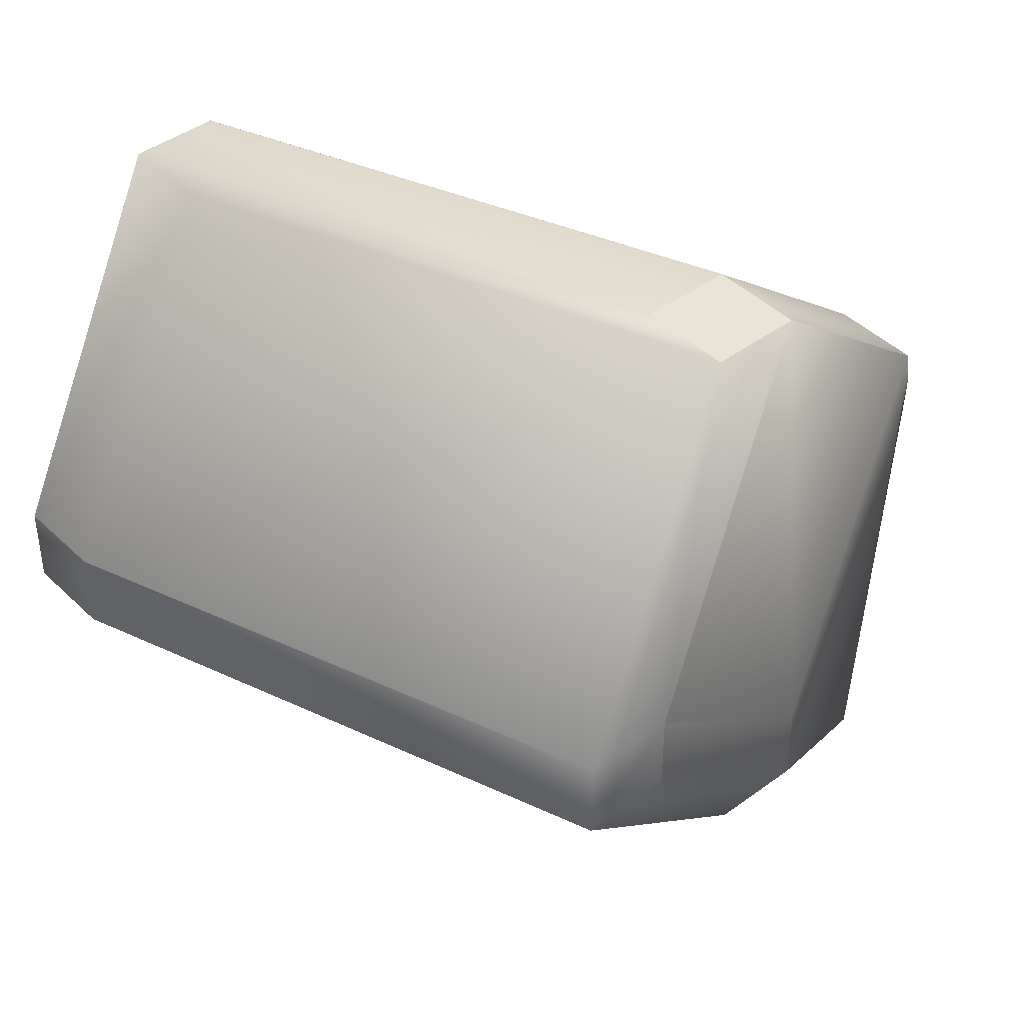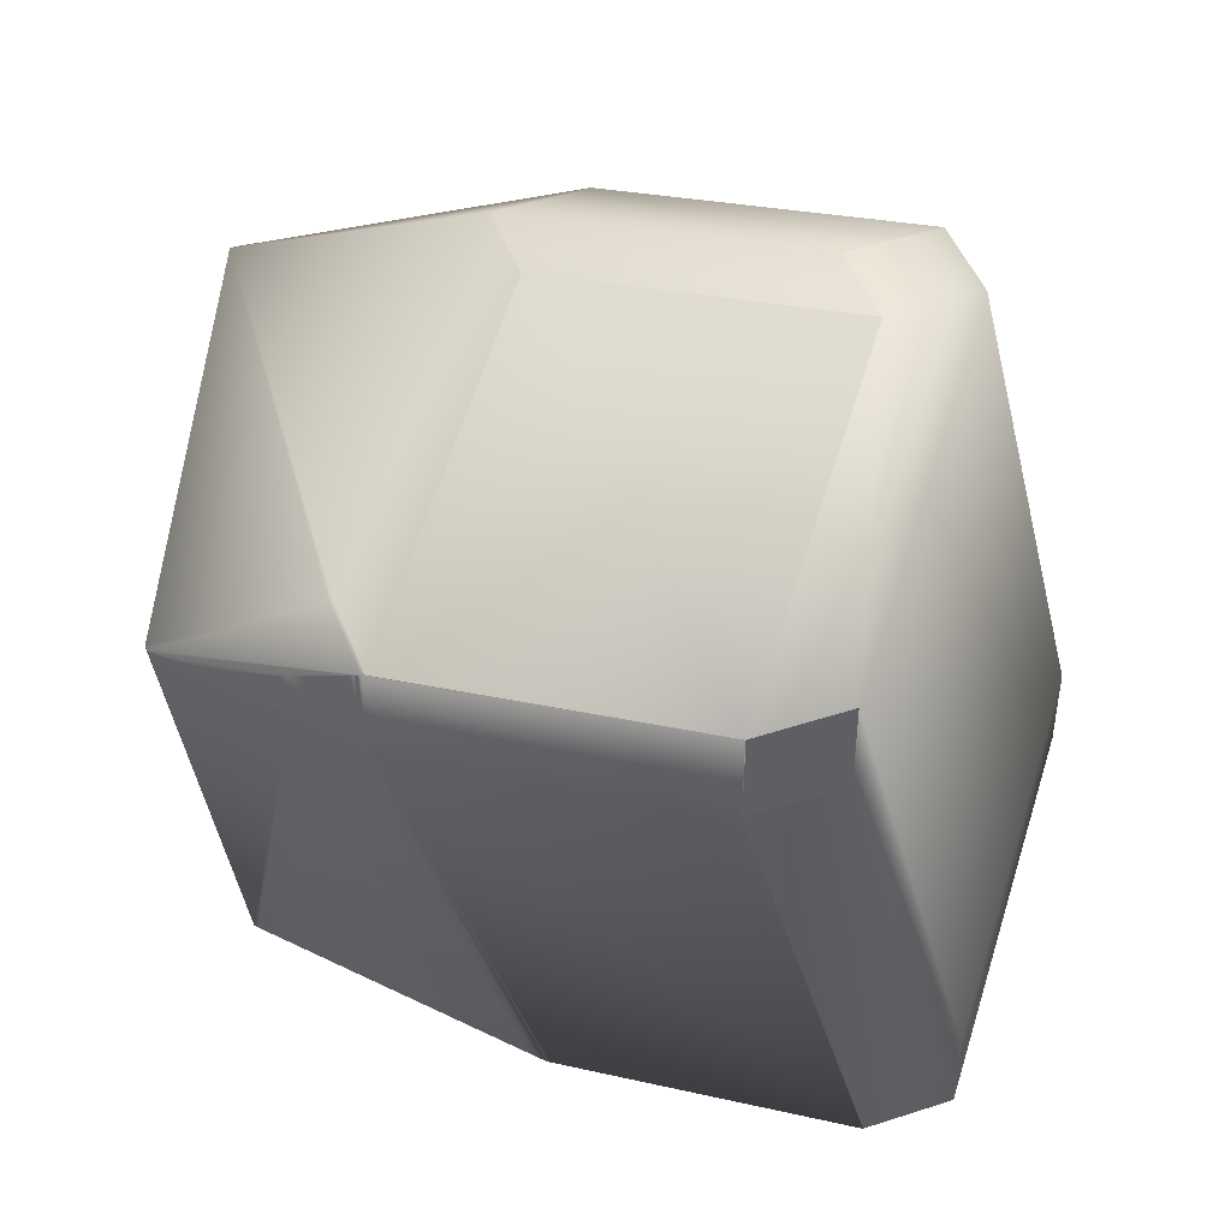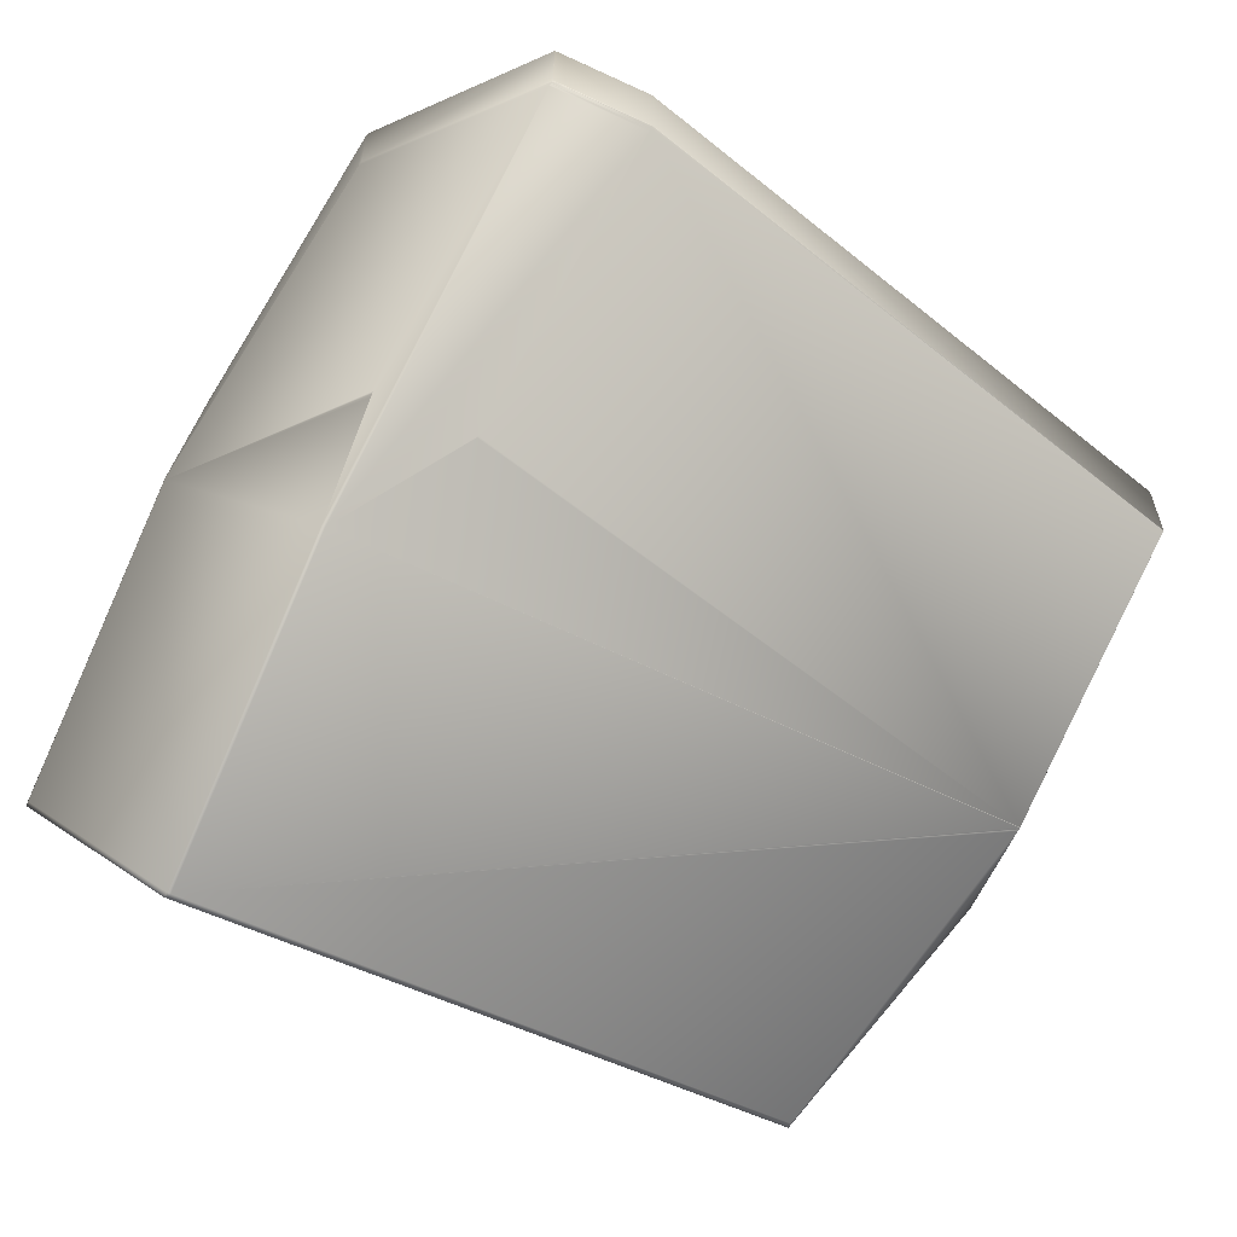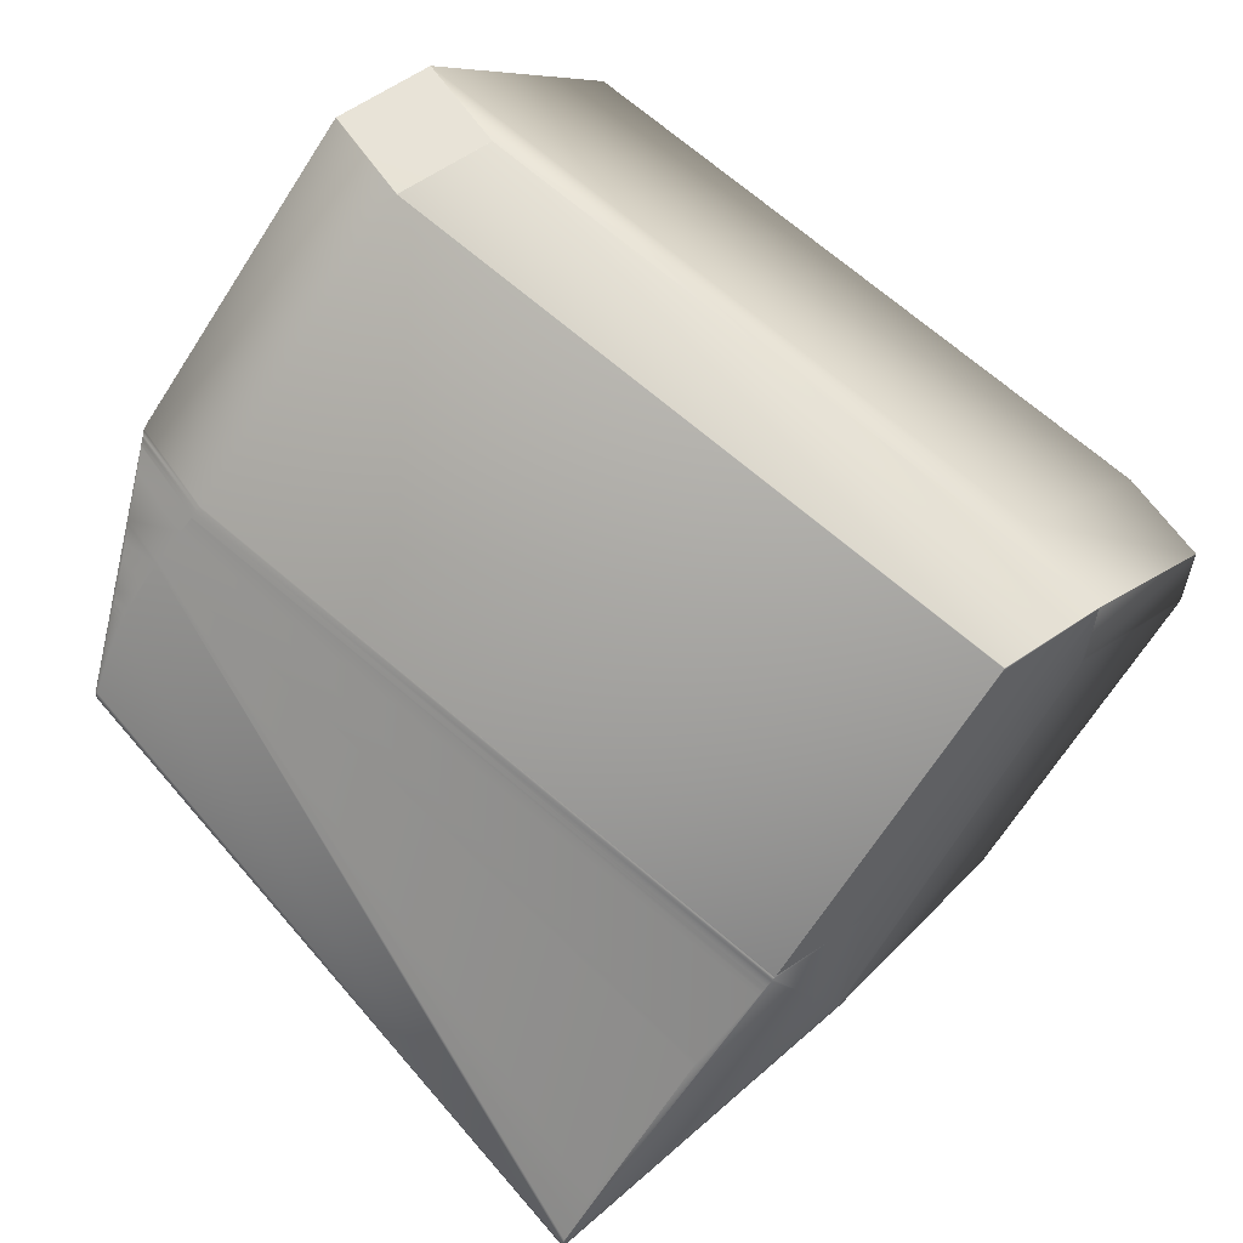
<metadata>
{"format":"obj","ext":"obj","renderer":"f3d","projection":"perspective","resolution":1024,"background":"white","views":[{"elev":43.0,"azim":138.8,"up":"+Z"},{"elev":47.2,"azim":-20.3,"up":"+Y"},{"elev":-63.1,"azim":64.7,"up":"+Z"},{"elev":62.4,"azim":-34.6,"up":"+Z"}]}
</metadata>
<code>
v 0.1507 -0.5067 0.4314
v 0.1691 -0.6397 0.3978
v 0.1298 -0.6641 0.4727
v 0.1113 -0.5303 0.5063
v 0.1507 -0.5059 0.4314
v 0.1113 -0.531 0.5063
v 0.1691 -0.639 0.3978
v 0.1703 -0.6397 0.3978
v 0.131 -0.6641 0.4727
v 0.1929 -0.6638 0.5053
v 0.2322 -0.6394 0.4304
v 0.1703 -0.639 0.3978
v 0.131 -0.6641 0.4741
v 0.1298 -0.6641 0.4741
v 0.1917 -0.6638 0.5067
v 0.1929 -0.6638 0.5067
v 0.1988 -0.6608 0.5336
v 0.178 -0.6608 0.5332
v 0.1782 -0.6608 0.5334
v 0.1784 -0.6608 0.5336
v 0.1113 -0.531 0.5077
v 0.1113 -0.5303 0.5077
v 0.1417 -0.5076 0.5284
v 0.1117 -0.5309 0.5083
v 0.2514 -0.6395 0.4475
v 0.2517 -0.6509 0.5593
v 0.252 -0.6394 0.4479
v 0.2519 -0.6508 0.5595
v 0.3044 -0.6295 0.4921
v 0.2521 -0.6394 0.448
v 0.2522 -0.6394 0.4481
v 0.2524 -0.6394 0.4483
v 0.1518 -0.5059 0.4314
v 0.1945 -0.4861 0.4612
v 0.215 -0.4861 0.4612
v 0.1304 -0.664 0.4749
v 0.1311 -0.527 0.5349
v 0.1121 -0.5307 0.5089
v 0.1124 -0.5305 0.5095
v 0.1128 -0.5303 0.5101
v 0.1132 -0.5301 0.5106
v 0.1135 -0.53 0.5112
v 0.1139 -0.5298 0.5118
v 0.1143 -0.5296 0.5124
v 0.1147 -0.5295 0.5129
v 0.1151 -0.5293 0.5135
v 0.1154 -0.5291 0.5141
v 0.1158 -0.529 0.5147
v 0.1162 -0.5289 0.5152
v 0.1166 -0.5287 0.5158
v 0.1174 -0.5285 0.5169
v 0.1178 -0.5283 0.5175
v 0.1182 -0.5282 0.518
v 0.1186 -0.5281 0.5186
v 0.119 -0.528 0.5192
v 0.1194 -0.5279 0.5197
v 0.1198 -0.5278 0.5203
v 0.1202 -0.5277 0.5208
v 0.1625 -0.6605 0.5151
v 0.1711 -0.6608 0.5251
v 0.175 -0.6608 0.5298
v 0.1754 -0.6608 0.5301
v 0.1757 -0.6608 0.5305
v 0.176 -0.6608 0.5308
v 0.1765 -0.6608 0.5315
v 0.1768 -0.6608 0.5318
v 0.2322 -0.6386 0.4304
v 0.2157 -0.4859 0.4616
v 0.3044 -0.6091 0.4921
v 0.2521 -0.6189 0.448
v 0.2522 -0.6188 0.4481
v 0.2157 -0.4859 0.4616
v 0.2524 -0.6188 0.4482
v 0.2158 -0.4859 0.4617
v 0.2524 -0.6188 0.4483
v 0.1117 -0.5301 0.5083
v 0.1407 -0.5084 0.5459
v 0.1409 -0.5083 0.5461
v 0.1417 -0.5076 0.547
v 0.1418 -0.5075 0.5285
v 0.1419 -0.5074 0.5286
v 0.1422 -0.5073 0.5287
v 0.1423 -0.5072 0.5288
v 0.1424 -0.5072 0.5288
v 0.2515 -0.6509 0.5777
v 0.1997 -0.6607 0.5342
v 0.2517 -0.6509 0.5779
v 0.1993 -0.6607 0.5339
v 0.1994 -0.6607 0.534
v 0.1995 -0.6607 0.5341
v 0.2153 -0.486 0.4614
v 0.2154 -0.486 0.4614
v 0.2156 -0.4859 0.4615
v 0.131 -0.6638 0.4758
v 0.1121 -0.5299 0.5089
v 0.1317 -0.6636 0.4766
v 0.1124 -0.5296 0.5095
v 0.1323 -0.6635 0.4774
v 0.1128 -0.5294 0.5101
v 0.1329 -0.6633 0.4783
v 0.1132 -0.5292 0.5106
v 0.1336 -0.6632 0.4791
v 0.1315 -0.5271 0.5354
v 0.1135 -0.529 0.5112
v 0.1315 -0.5161 0.5354
v 0.1342 -0.663 0.48
v 0.1618 -0.6605 0.5143
v 0.1139 -0.5287 0.5118
v 0.1348 -0.6629 0.4808
v 0.1143 -0.5285 0.5124
v 0.1311 -0.5165 0.5349
v 0.1355 -0.6628 0.4816
v 0.1147 -0.5283 0.5129
v 0.1361 -0.6626 0.4825
v 0.1151 -0.5281 0.5135
v 0.1368 -0.6625 0.4833
v 0.1154 -0.5278 0.5141
v 0.1374 -0.6624 0.4841
v 0.1158 -0.5276 0.5147
v 0.1162 -0.5273 0.5152
v 0.1166 -0.5271 0.5158
v 0.117 -0.5286 0.5164
v 0.117 -0.5268 0.5164
v 0.1174 -0.5266 0.5169
v 0.1178 -0.5263 0.5175
v 0.1182 -0.5261 0.518
v 0.1186 -0.5258 0.5186
v 0.119 -0.5256 0.5192
v 0.1194 -0.5253 0.5197
v 0.1198 -0.525 0.5203
v 0.1202 -0.5248 0.5208
v 0.1206 -0.5276 0.5214
v 0.1206 -0.5245 0.5214
v 0.121 -0.5275 0.5219
v 0.1235 -0.5271 0.5252
v 0.121 -0.5242 0.5219
v 0.1235 -0.5225 0.5252
v 0.1214 -0.5274 0.5225
v 0.1218 -0.5273 0.523
v 0.1214 -0.5239 0.5225
v 0.1218 -0.5236 0.523
v 0.1222 -0.5273 0.5236
v 0.1222 -0.5234 0.5236
v 0.1255 -0.5269 0.5279
v 0.1255 -0.5209 0.5279
v 0.126 -0.5269 0.5285
v 0.126 -0.5206 0.5285
v 0.1268 -0.5268 0.5295
v 0.1289 -0.5268 0.5322
v 0.1268 -0.52 0.5295
v 0.1289 -0.5183 0.5322
v 0.1272 -0.5268 0.5301
v 0.1272 -0.5196 0.5301
v 0.1371 -0.5276 0.5419
v 0.1371 -0.5115 0.5419
v 0.1399 -0.5091 0.5451
v 0.1401 -0.5089 0.5453
v 0.1403 -0.5088 0.5455
v 0.1397 -0.5277 0.5448
v 0.1399 -0.5278 0.5451
v 0.1401 -0.5278 0.5453
v 0.1403 -0.5278 0.5455
v 0.1407 -0.5278 0.5459
v 0.1409 -0.5278 0.5461
v 0.177 -0.6608 0.5321
v 0.141 -0.5278 0.5463
v 0.141 -0.5082 0.5463
v 0.1412 -0.5278 0.5465
v 0.1417 -0.5279 0.547
v 0.1412 -0.508 0.5465
v 0.1418 -0.5279 0.5471
v 0.1418 -0.5075 0.5471
v 0.1419 -0.5278 0.5472
v 0.2519 -0.6508 0.5781
v 0.1419 -0.5074 0.5472
v 0.3048 -0.6089 0.4924
v 0.3048 -0.6294 0.4924
v 0.1949 -0.486 0.4614
v 0.305 -0.6294 0.4926
v 0.2523 -0.6507 0.5598
v 0.3051 -0.6294 0.4927
v 0.3052 -0.6293 0.4928
v 0.3053 -0.6293 0.493
v 0.2314 -0.6508 0.5781
v 0.2317 -0.6507 0.5786
v 0.1791 -0.6607 0.5342
v 0.1786 -0.6607 0.5338
v 0.1788 -0.6607 0.5339
v 0.1789 -0.6607 0.534
v 0.232 -0.6506 0.5789
v 0.1954 -0.5177 0.5923
v 0.1945 -0.4861 0.4799
v 0.1425 -0.5072 0.5289
v 0.1949 -0.486 0.4802
v 0.1425 -0.5072 0.5476
v 0.2523 -0.6507 0.5786
v 0.1421 -0.5073 0.5474
v 0.1422 -0.5073 0.5475
v 0.1954 -0.4971 0.5923
v 0.305 -0.6089 0.4926
v 0.195 -0.4859 0.4615
v 0.2524 -0.6507 0.5599
v 0.195 -0.4859 0.4803
v 0.3051 -0.6088 0.4927
v 0.2686 -0.4759 0.5062
v 0.2318 -0.6507 0.5787
v 0.179 -0.6607 0.5341
v 0.2524 -0.6507 0.5787
v 0.1423 -0.5072 0.5475
v 0.1951 -0.4859 0.4616
v 0.2525 -0.6506 0.56
v 0.3052 -0.6088 0.4928
v 0.2687 -0.4758 0.5063
v 0.2687 -0.4758 0.5064
v 0.2319 -0.6506 0.5788
v 0.1951 -0.4859 0.4803
v 0.2525 -0.6506 0.5788
v 0.1424 -0.5072 0.5476
v 0.1952 -0.4859 0.4617
v 0.3053 -0.6087 0.4929
v 0.3053 -0.6293 0.4929
v 0.2526 -0.6506 0.5602
v 0.1952 -0.4859 0.4804
v 0.2526 -0.6506 0.5789
v 0.3053 -0.6087 0.493
v 0.3054 -0.6087 0.493
v 0.3054 -0.6293 0.493
v 0.2482 -0.4758 0.5064
v 0.2687 -0.4758 0.5064
v 0.3053 -0.6293 0.5117
v 0.2481 -0.4758 0.5251
v 0.1954 -0.4971 0.5923
v 0.2482 -0.4758 0.5251
v 0.3054 -0.6293 0.5118
v 0.2321 -0.6506 0.579
v 0.1954 -0.5177 0.5923
v 0.2526 -0.6506 0.579
v 0.3054 -0.6087 0.4931
v 0.3054 -0.6292 0.4931
v 0.2482 -0.4758 0.5251
v 0.2482 -0.4758 0.5065
v 0.3054 -0.6292 0.5118
v 0.2321 -0.6505 0.579
v 0.1955 -0.5176 0.5923
v 0.1955 -0.4971 0.5923
v 0.2688 -0.4758 0.5065
v 0.2527 -0.6505 0.579
v 0.216 -0.5177 0.5923
v 0.2322 -0.6505 0.579
v 0.216 -0.5176 0.5923
v 0.2527 -0.6505 0.579
v 0.216 -0.4971 0.5923
v 0.2688 -0.4758 0.5251
v 0.3054 -0.6087 0.5118
v 0.3054 -0.6292 0.5118
v 0.1955 -0.5176 0.5923
v 0.1955 -0.4971 0.5923
v 0.3054 -0.6087 0.5118
v 0.2527 -0.63 0.579
v 0.216 -0.4971 0.5923
v 0.216 -0.5176 0.5923
f 1 2 3
f 1 4 5
f 1 6 4
f 1 7 2
f 1 3 6
f 1 5 7
f 8 2 7
f 8 9 2
f 8 10 9
f 8 11 10
f 8 7 12
f 8 12 11
f 2 9 3
f 9 10 13
f 9 14 3
f 9 13 14
f 15 14 13
f 15 13 16
f 15 16 17
f 15 18 14
f 15 19 18
f 15 20 19
f 15 17 20
f 4 21 22
f 4 6 21
f 4 22 23
f 4 23 5
f 21 6 14
f 21 14 24
f 21 24 22
f 10 11 25
f 10 16 13
f 10 26 16
f 10 25 27
f 10 28 26
f 10 29 28
f 10 27 30
f 10 30 31
f 10 31 32
f 10 32 29
f 33 7 5
f 33 5 34
f 33 12 7
f 33 35 12
f 33 34 35
f 6 3 14
f 14 36 37
f 14 38 24
f 14 39 38
f 14 40 39
f 14 41 40
f 14 42 41
f 14 43 42
f 14 44 43
f 14 45 44
f 14 46 45
f 14 47 46
f 14 48 47
f 14 49 48
f 14 50 49
f 14 51 50
f 14 52 51
f 14 53 52
f 14 54 53
f 14 55 54
f 14 56 55
f 14 57 56
f 14 58 57
f 14 37 58
f 14 59 36
f 14 60 59
f 14 61 60
f 14 62 61
f 14 63 62
f 14 64 63
f 14 65 64
f 14 66 65
f 14 18 66
f 11 67 29
f 11 12 67
f 11 29 32
f 11 27 25
f 11 30 27
f 11 31 30
f 11 32 31
f 67 12 68
f 67 69 29
f 67 70 71
f 67 68 72
f 67 71 73
f 67 72 74
f 67 73 75
f 67 74 70
f 67 75 69
f 22 24 76
f 22 76 77
f 22 77 78
f 22 78 79
f 22 79 23
f 5 23 80
f 5 80 81
f 5 81 82
f 5 82 83
f 5 83 84
f 5 84 34
f 16 85 86
f 16 26 87
f 16 87 85
f 16 88 17
f 16 89 88
f 16 90 89
f 16 86 90
f 12 35 91
f 12 91 92
f 12 92 93
f 12 93 68
f 24 38 76
f 36 94 37
f 36 59 94
f 76 38 95
f 76 95 77
f 38 39 95
f 94 96 37
f 94 59 96
f 95 39 97
f 95 97 77
f 39 40 97
f 96 98 37
f 96 59 98
f 97 40 99
f 97 99 77
f 40 41 99
f 98 100 37
f 98 59 100
f 99 41 101
f 99 101 77
f 41 42 101
f 100 102 103
f 100 103 37
f 100 59 102
f 101 42 104
f 101 104 105
f 101 105 77
f 42 43 104
f 102 106 103
f 102 107 106
f 102 59 107
f 104 43 108
f 104 108 105
f 43 44 108
f 106 109 103
f 106 107 109
f 108 44 110
f 108 110 111
f 108 111 105
f 44 45 110
f 109 112 103
f 109 107 112
f 110 45 113
f 110 113 111
f 45 46 113
f 112 114 103
f 112 107 114
f 113 46 115
f 113 115 111
f 46 47 115
f 114 116 103
f 114 107 116
f 115 47 117
f 115 117 111
f 47 48 117
f 116 118 103
f 116 107 118
f 117 48 119
f 117 119 111
f 48 49 119
f 118 107 103
f 119 49 120
f 119 120 111
f 49 50 120
f 120 50 121
f 120 121 111
f 50 122 121
f 50 51 122
f 121 122 123
f 121 123 124
f 121 124 111
f 122 51 123
f 123 51 124
f 51 52 124
f 124 52 125
f 124 125 111
f 52 53 125
f 125 53 126
f 125 126 111
f 53 54 126
f 126 54 127
f 126 127 111
f 54 55 127
f 127 55 128
f 127 128 111
f 55 56 128
f 128 56 129
f 128 129 111
f 56 57 129
f 129 57 130
f 129 130 111
f 57 58 130
f 130 58 131
f 130 131 111
f 58 132 131
f 58 37 132
f 131 132 133
f 131 133 111
f 132 134 133
f 132 135 134
f 132 37 135
f 133 134 136
f 133 136 137
f 133 137 111
f 134 138 136
f 134 139 138
f 134 135 139
f 136 138 140
f 136 140 141
f 136 141 137
f 138 139 140
f 140 139 141
f 139 142 141
f 139 135 142
f 141 142 143
f 141 143 137
f 142 135 143
f 143 135 137
f 135 144 137
f 135 37 144
f 137 144 145
f 137 145 111
f 144 146 145
f 144 37 146
f 145 146 147
f 145 147 111
f 146 148 147
f 146 149 148
f 146 37 149
f 147 148 150
f 147 150 151
f 147 151 111
f 148 152 150
f 148 149 152
f 150 152 153
f 150 153 151
f 152 149 153
f 153 149 151
f 149 37 151
f 151 37 111
f 37 103 111
f 107 59 103
f 111 103 105
f 103 59 154
f 103 154 105
f 59 60 62
f 59 62 154
f 105 154 155
f 105 155 156
f 105 156 157
f 105 157 158
f 105 158 77
f 154 159 160
f 154 160 155
f 154 62 63
f 154 63 64
f 154 64 159
f 60 61 62
f 155 160 156
f 159 64 65
f 159 65 160
f 160 161 156
f 160 65 161
f 156 161 157
f 161 162 157
f 161 65 162
f 157 162 158
f 162 163 158
f 162 65 163
f 158 163 77
f 163 65 66
f 163 164 77
f 163 66 165
f 163 165 18
f 163 18 164
f 77 164 78
f 164 166 78
f 164 18 166
f 66 18 165
f 78 166 167
f 78 167 79
f 166 168 167
f 166 169 168
f 166 18 169
f 167 168 170
f 167 170 79
f 168 169 170
f 170 169 79
f 23 79 80
f 169 18 19
f 169 171 79
f 169 19 20
f 169 20 171
f 85 87 86
f 79 171 172
f 79 172 80
f 26 28 87
f 80 172 81
f 171 173 172
f 171 20 173
f 87 28 174
f 87 174 86
f 172 173 175
f 172 175 81
f 69 176 177
f 69 177 29
f 69 75 176
f 35 34 178
f 35 92 91
f 35 178 92
f 28 29 179
f 28 180 174
f 28 179 181
f 28 181 182
f 28 182 183
f 28 183 180
f 81 175 82
f 184 174 185
f 184 185 186
f 184 186 86
f 184 86 174
f 173 20 187
f 173 187 188
f 173 188 189
f 173 189 190
f 173 190 191
f 173 191 175
f 192 34 193
f 192 194 178
f 192 178 34
f 192 193 195
f 192 195 194
f 20 17 188
f 20 188 187
f 174 180 196
f 174 196 185
f 29 177 179
f 175 197 198
f 175 198 82
f 175 199 197
f 175 191 199
f 17 88 188
f 34 84 193
f 176 200 179
f 176 179 177
f 176 75 200
f 197 199 198
f 92 178 201
f 92 201 93
f 180 202 196
f 180 183 202
f 194 203 201
f 194 201 178
f 194 195 203
f 200 204 181
f 200 181 179
f 200 205 204
f 200 74 205
f 200 75 74
f 185 196 206
f 185 206 207
f 185 207 186
f 188 88 189
f 196 202 208
f 196 208 206
f 82 198 83
f 198 209 83
f 198 199 209
f 88 89 189
f 93 201 210
f 93 210 68
f 202 211 208
f 202 183 211
f 204 212 182
f 204 205 213
f 204 182 181
f 204 213 214
f 204 214 212
f 83 209 84
f 206 208 215
f 206 215 207
f 203 216 210
f 203 210 201
f 203 195 216
f 189 89 207
f 189 207 190
f 208 211 217
f 208 217 215
f 70 74 71
f 209 218 84
f 209 199 218
f 89 90 207
f 68 210 219
f 68 74 72
f 68 219 74
f 212 220 221
f 212 221 182
f 212 214 220
f 211 222 217
f 211 183 222
f 84 218 193
f 215 217 190
f 215 190 207
f 216 223 219
f 216 195 223
f 216 219 210
f 207 90 186
f 217 222 224
f 217 224 190
f 205 74 214
f 205 214 213
f 71 74 73
f 182 221 183
f 218 199 195
f 218 195 193
f 90 86 186
f 220 225 183
f 220 214 225
f 220 183 221
f 73 74 75
f 225 214 226
f 225 226 227
f 225 227 183
f 74 219 228
f 74 228 229
f 74 229 214
f 222 230 224
f 222 183 230
f 231 223 232
f 231 233 223
f 231 232 233
f 230 183 227
f 230 234 224
f 230 227 234
f 190 224 235
f 190 235 191
f 199 191 236
f 199 232 195
f 199 236 232
f 214 229 226
f 223 195 232
f 223 233 228
f 223 228 219
f 224 234 237
f 224 237 235
f 191 235 236
f 226 229 238
f 226 238 239
f 226 239 227
f 233 232 240
f 233 240 241
f 233 241 228
f 234 227 239
f 234 242 237
f 234 239 242
f 235 237 243
f 235 243 236
f 232 236 244
f 232 245 240
f 232 244 245
f 228 241 229
f 229 241 246
f 229 246 238
f 237 242 247
f 237 247 243
f 236 248 244
f 236 243 249
f 236 249 248
f 248 250 244
f 248 249 251
f 248 251 250
f 240 245 252
f 240 253 246
f 240 252 253
f 240 246 241
f 238 242 239
f 238 246 254
f 238 254 242
f 242 254 255
f 242 255 247
f 243 247 249
f 245 244 256
f 245 257 252
f 245 256 257
f 253 252 258
f 253 254 246
f 253 258 254
f 252 250 259
f 252 259 258
f 252 257 260
f 252 260 261
f 252 261 250
f 247 255 251
f 247 251 249
f 244 250 256
f 254 258 255
f 250 251 259
f 250 261 256
f 259 255 258
f 259 251 255
f 257 256 261
f 257 261 260

</code>
